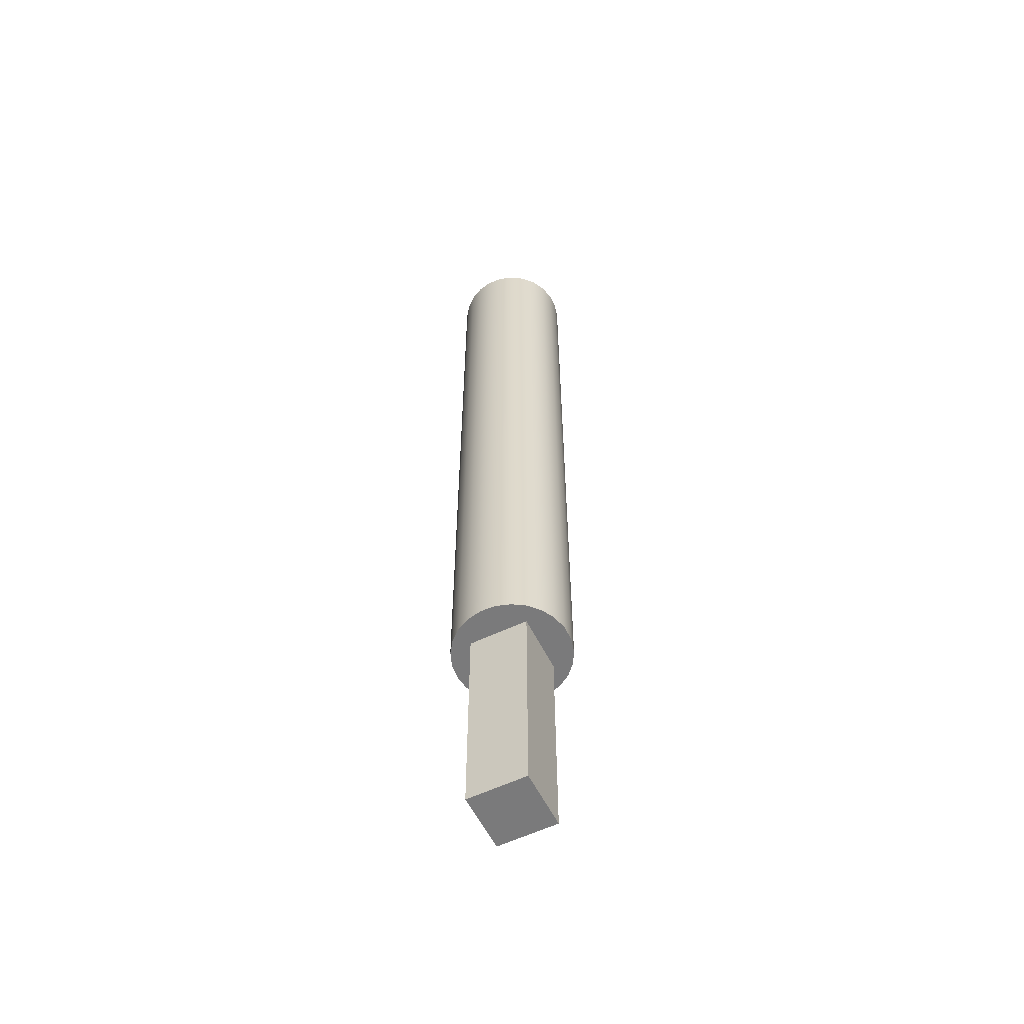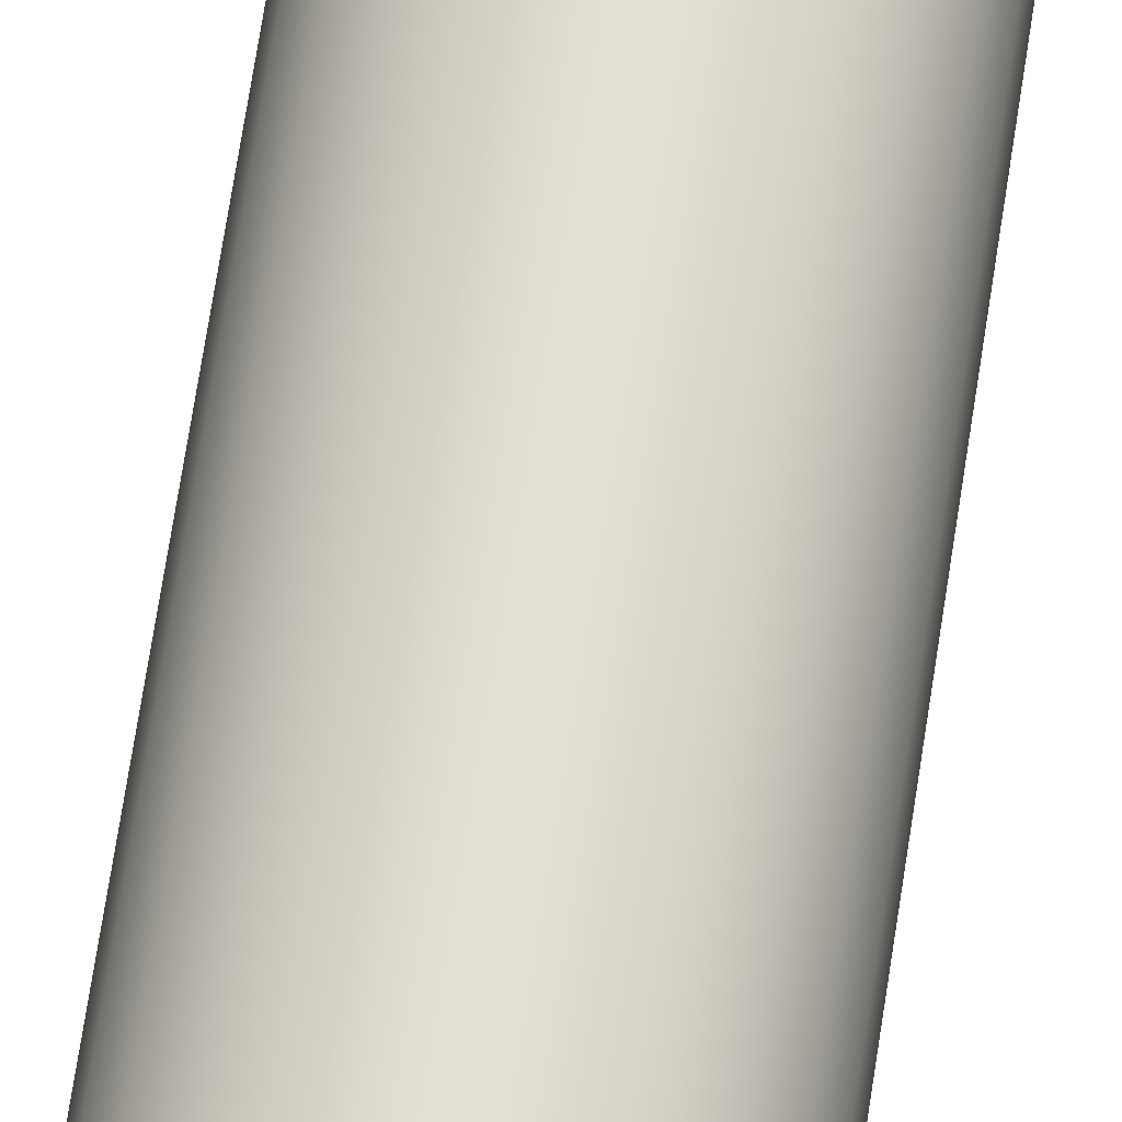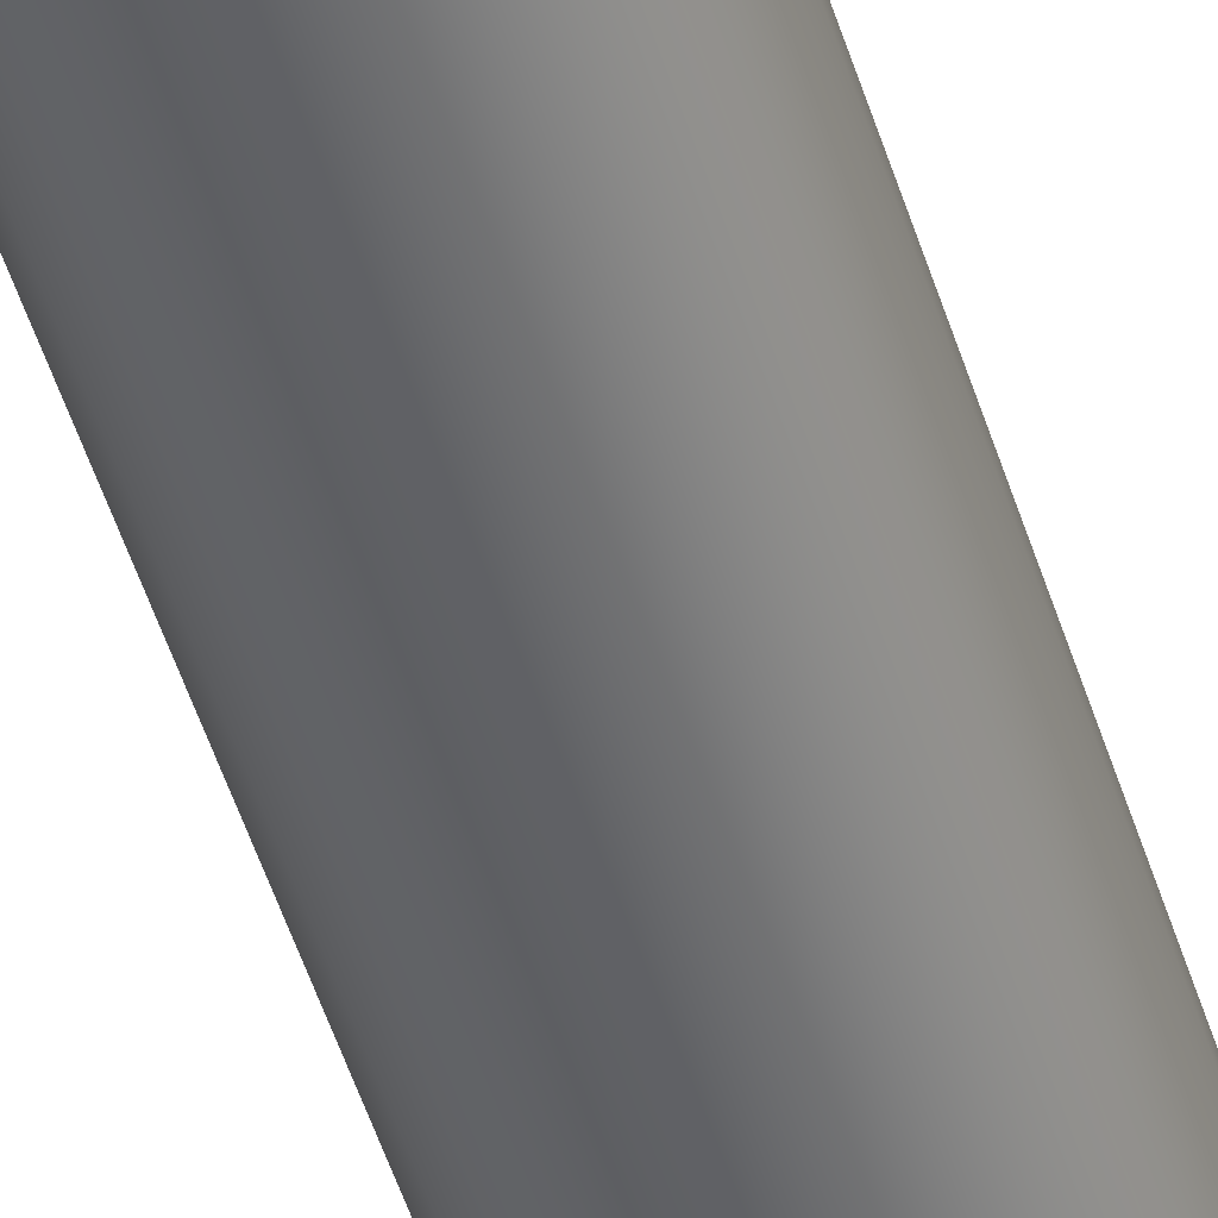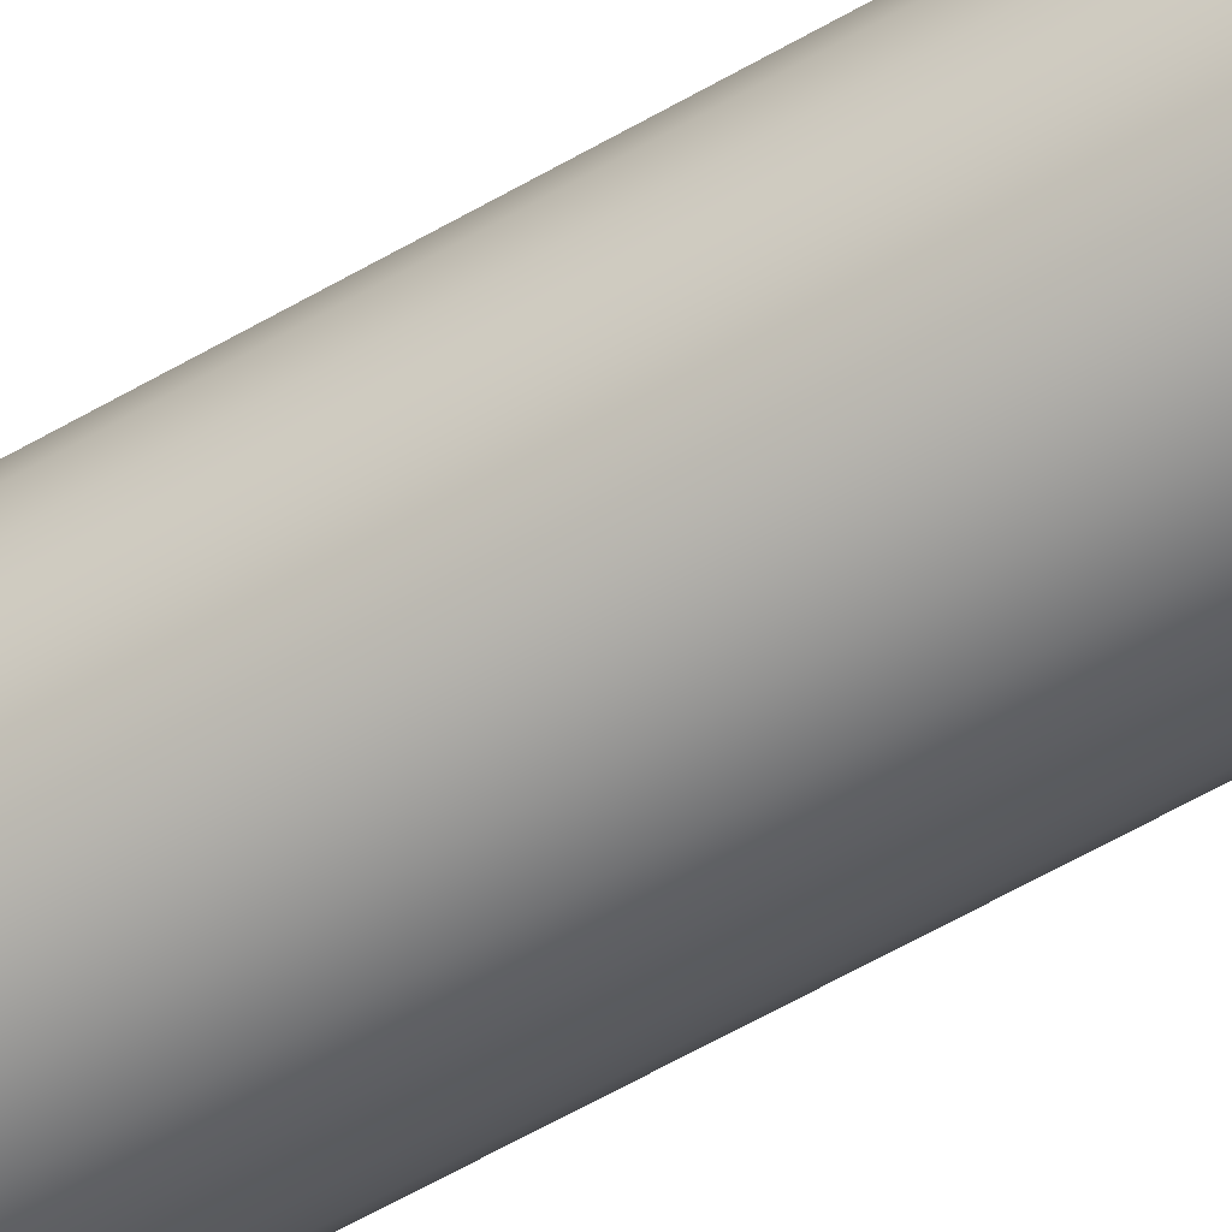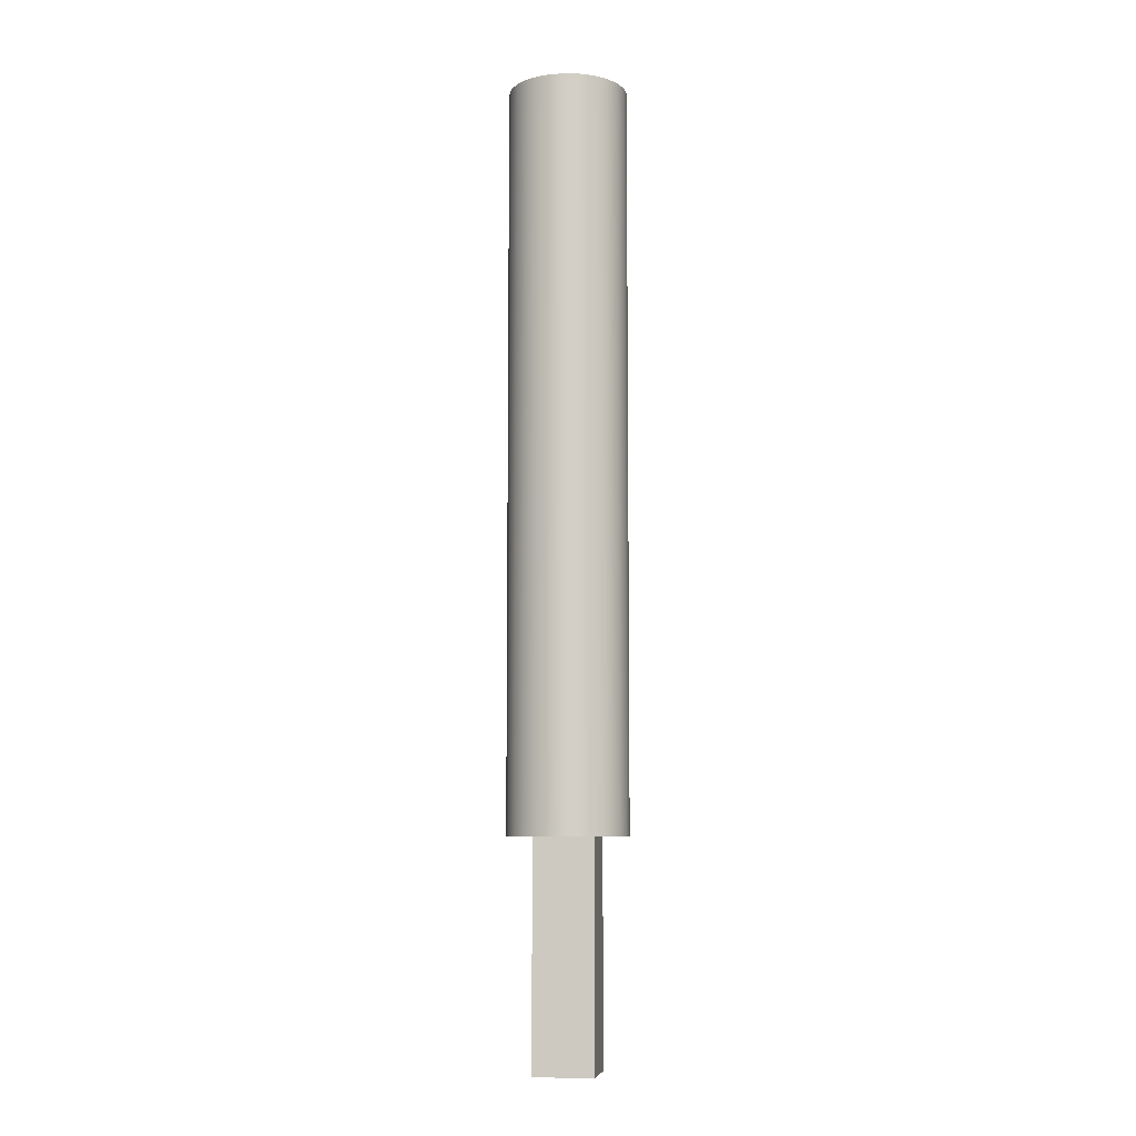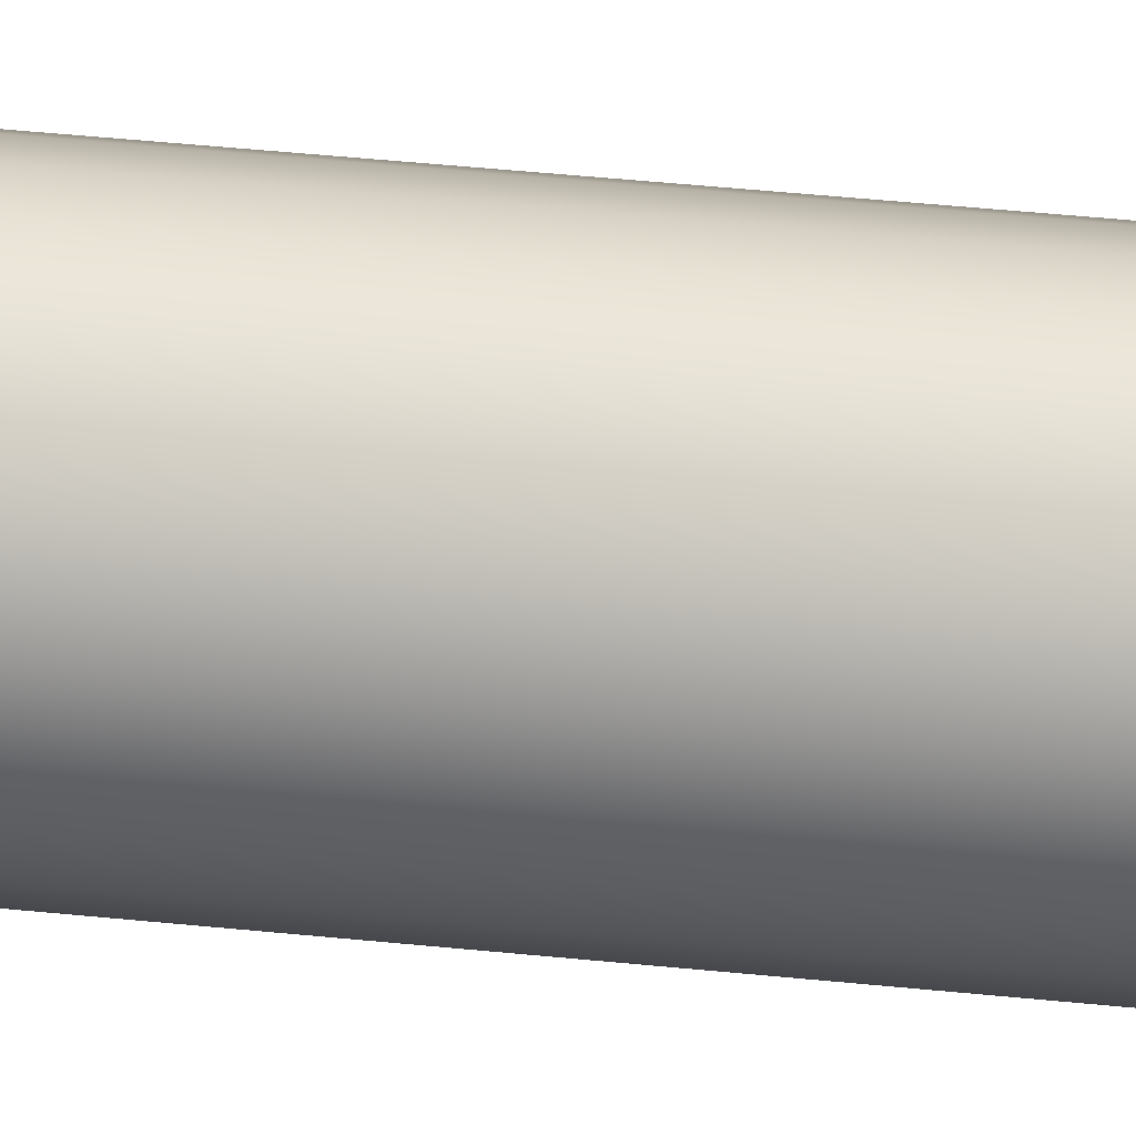
<metadata>
{"format":"obj","ext":"obj","renderer":"f3d","projection":"perspective","resolution":1024,"background":"white","views":[{"elev":-58.1,"azim":26.3,"up":"+Z"},{"elev":66.1,"azim":-171.5,"up":"+Y"},{"elev":-50.2,"azim":-163.0,"up":"+Y"},{"elev":-58.2,"azim":121.2,"up":"+Y"},{"elev":-7.9,"azim":98.7,"up":"+Z"},{"elev":36.8,"azim":-82.0,"up":"+Y"}]}
</metadata>
<code>
v 0.2 0.2 -5
v 0.2 -0.2 -5
v 0.2 -0.2 -6.5
v 0.2 0.2 -6.5
v 0.2 -0.2 -5
v -0.2 -0.2 -5
v -0.2 -0.2 -6.5
v 0.2 -0.2 -6.5
v -0.2 -0.2 -5
v 0.2 -0.2 -5
v 0.2 0.2 -5
v -0.2 0.2 -5
v -0.4 -4.899e-17 -5
v -0.3874 0.09948 -5
v -0.3505 0.1927 -5
v -0.2916 0.2738 -5
v -0.2143 0.3377 -5
v -0.1236 0.3804 -5
v -0.02512 0.3992 -5
v 0.07495 0.3929 -5
v 0.1703 0.3619 -5
v 0.255 0.3082 -5
v 0.3236 0.2351 -5
v 0.3719 0.1472 -5
v 0.3968 0.05013 -5
v 0.3968 -0.05013 -5
v 0.3719 -0.1472 -5
v 0.3236 -0.2351 -5
v 0.255 -0.3082 -5
v 0.1703 -0.3619 -5
v 0.07495 -0.3929 -5
v -0.02512 -0.3992 -5
v -0.1236 -0.3804 -5
v -0.2143 -0.3377 -5
v -0.2916 -0.2738 -5
v -0.3505 -0.1927 -5
v -0.3874 -0.09948 -5
v -0.4 -4.899e-17 0
v -0.3874 -0.09948 0
v -0.3505 -0.1927 0
v -0.2916 -0.2738 0
v -0.2143 -0.3377 0
v -0.1236 -0.3804 0
v -0.02512 -0.3992 0
v 0.07495 -0.3929 0
v 0.1703 -0.3619 0
v 0.255 -0.3082 0
v 0.3236 -0.2351 0
v 0.3719 -0.1472 0
v 0.3968 -0.05013 0
v 0.3968 0.05013 0
v 0.3719 0.1472 0
v 0.3236 0.2351 0
v 0.255 0.3082 0
v 0.1703 0.3619 0
v 0.07495 0.3929 0
v -0.02512 0.3992 0
v -0.1236 0.3804 0
v -0.2143 0.3377 0
v -0.2916 0.2738 0
v -0.3505 0.1927 0
v -0.3874 0.09948 0
v -0.2 -0.2 -5
v -0.2 0.2 -5
v -0.2 0.2 -6.5
v -0.2 -0.2 -6.5
v -0.2 0.2 -5
v 0.2 0.2 -5
v 0.2 0.2 -6.5
v -0.2 0.2 -6.5
v -0.4 -4.899e-17 -5
v -0.3874 -0.09948 -5
v -0.3505 -0.1927 -5
v -0.2916 -0.2738 -5
v -0.2143 -0.3377 -5
v -0.1236 -0.3804 -5
v -0.02512 -0.3992 -5
v 0.07495 -0.3929 -5
v 0.1703 -0.3619 -5
v 0.255 -0.3082 -5
v 0.3236 -0.2351 -5
v 0.3719 -0.1472 -5
v 0.3968 -0.05013 -5
v 0.3968 0.05013 -5
v 0.3719 0.1472 -5
v 0.3236 0.2351 -5
v 0.255 0.3082 -5
v 0.1703 0.3619 -5
v 0.07495 0.3929 -5
v -0.02512 0.3992 -5
v -0.1236 0.3804 -5
v -0.2143 0.3377 -5
v -0.2916 0.2738 -5
v -0.3505 0.1927 -5
v -0.3874 0.09948 -5
v -0.4 -4.899e-17 0
v -0.3874 0.09948 0
v -0.3505 0.1927 0
v -0.2916 0.2738 0
v -0.2143 0.3377 0
v -0.1236 0.3804 0
v -0.02512 0.3992 0
v 0.07495 0.3929 0
v 0.1703 0.3619 0
v 0.255 0.3082 0
v 0.3236 0.2351 0
v 0.3719 0.1472 0
v 0.3968 0.05013 0
v 0.3968 -0.05013 0
v 0.3719 -0.1472 0
v 0.3236 -0.2351 0
v 0.255 -0.3082 0
v 0.1703 -0.3619 0
v 0.07495 -0.3929 0
v -0.02512 -0.3992 0
v -0.1236 -0.3804 0
v -0.2143 -0.3377 0
v -0.2916 -0.2738 0
v -0.3505 -0.1927 0
v -0.3874 -0.09948 0
v -0.4 -4.899e-17 0
v -0.4 -4.899e-17 -5
v -0.2 -0.2 -6.5
v -0.2 0.2 -6.5
v 0.2 0.2 -6.5
v 0.2 -0.2 -6.5
f 1 2 4
f 4 2 3
f 5 6 8
f 8 6 7
f 10 32 9
f 9 32 33
f 9 33 34
f 11 25 10
f 10 25 26
f 10 26 27
f 12 19 11
f 11 19 20
f 11 20 21
f 9 13 12
f 12 13 14
f 12 14 15
f 15 16 12
f 12 16 17
f 12 17 18
f 18 19 12
f 21 22 11
f 11 22 23
f 11 23 24
f 24 25 11
f 27 28 10
f 10 28 29
f 10 29 30
f 30 31 10
f 10 31 32
f 34 35 9
f 9 35 36
f 9 36 37
f 37 13 9
f 39 50 38
f 38 50 51
f 38 51 62
f 62 51 52
f 62 52 61
f 61 52 53
f 61 53 60
f 60 53 54
f 60 54 59
f 59 54 55
f 59 55 58
f 58 55 56
f 58 56 57
f 50 39 49
f 49 39 40
f 49 40 48
f 48 40 41
f 48 41 47
f 47 41 42
f 47 42 46
f 46 42 43
f 46 43 45
f 45 43 44
f 63 64 66
f 66 64 65
f 67 68 70
f 70 68 69
f 72 120 71
f 71 120 121
f 122 96 95
f 95 96 97
f 95 97 94
f 94 97 98
f 94 98 93
f 93 98 99
f 93 99 92
f 92 99 100
f 92 100 91
f 91 100 101
f 91 101 90
f 90 101 102
f 90 102 89
f 89 102 103
f 89 103 88
f 88 103 104
f 88 104 87
f 87 104 105
f 87 105 86
f 86 105 106
f 86 106 85
f 85 106 107
f 85 107 84
f 84 107 108
f 84 108 83
f 83 108 109
f 83 109 82
f 82 109 110
f 82 110 81
f 81 110 111
f 81 111 80
f 80 111 112
f 80 112 79
f 79 112 113
f 79 113 78
f 78 113 114
f 78 114 77
f 77 114 115
f 77 115 76
f 76 115 116
f 76 116 75
f 75 116 117
f 75 117 74
f 74 117 118
f 74 118 73
f 73 118 119
f 73 119 72
f 72 119 120
f 124 125 123
f 123 125 126

</code>
